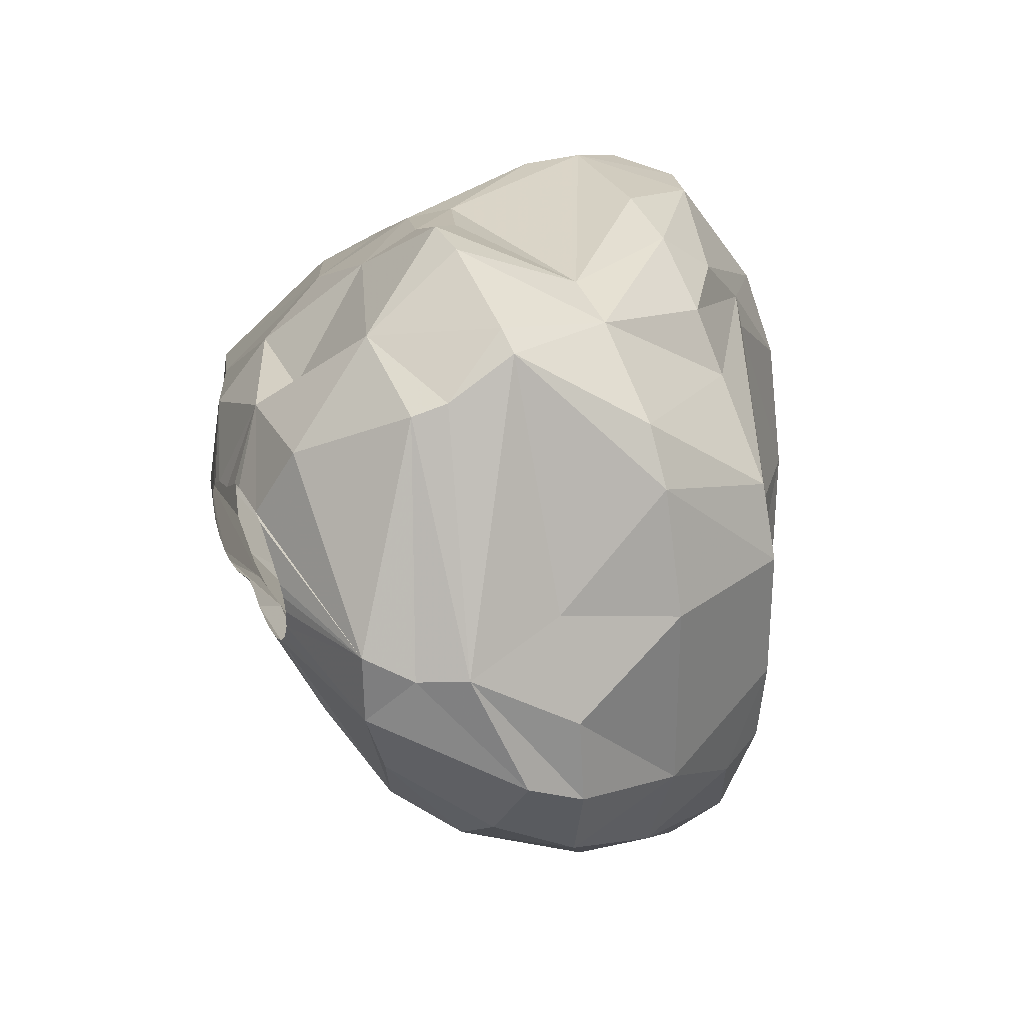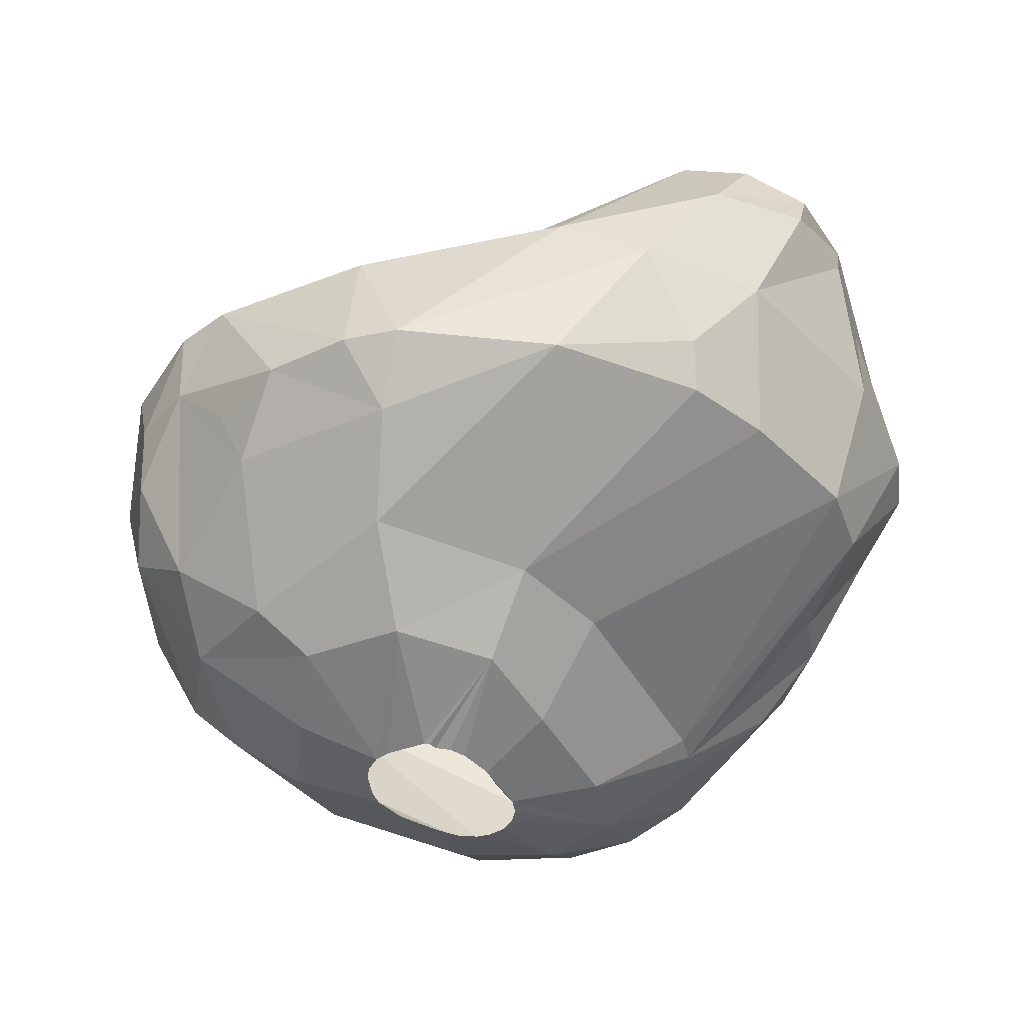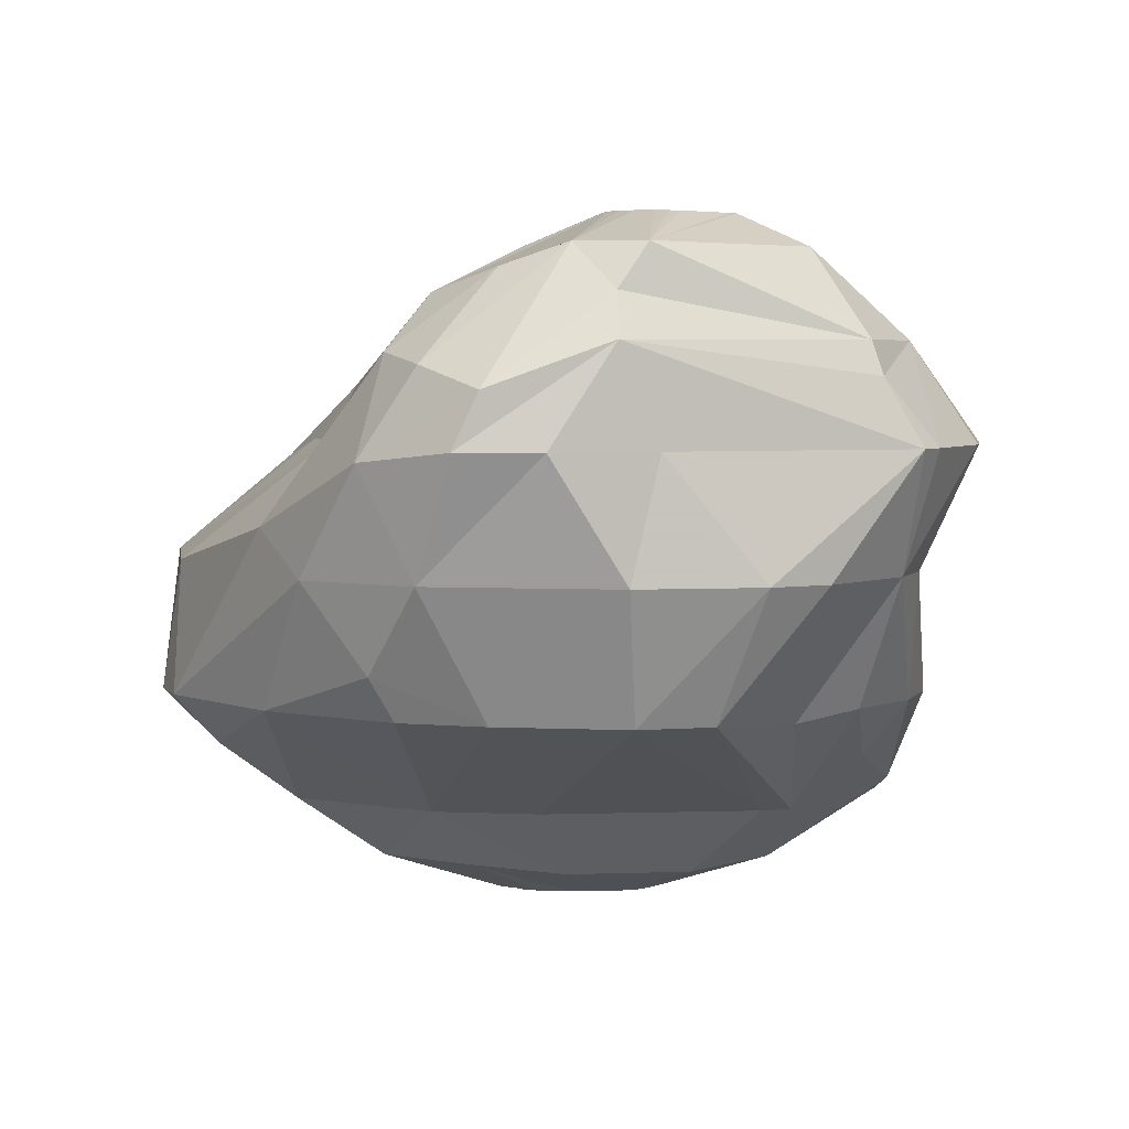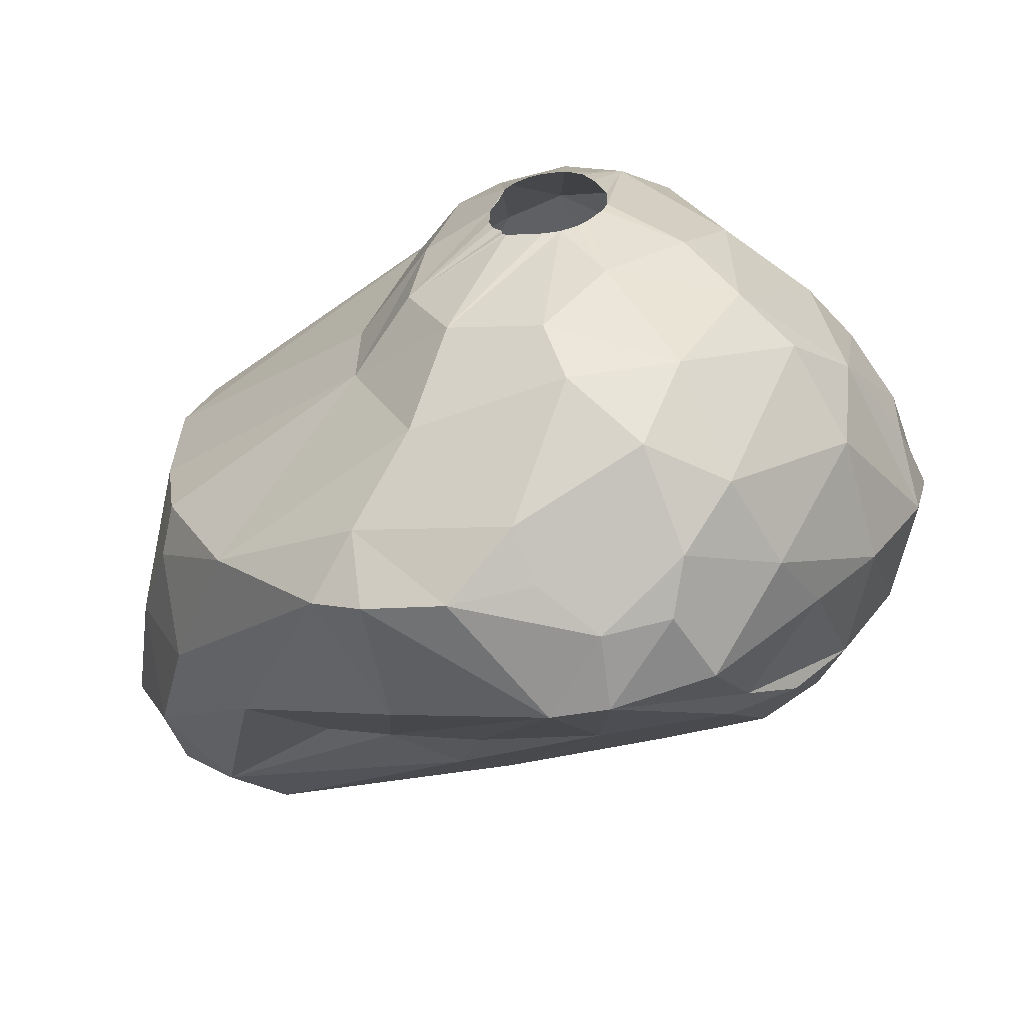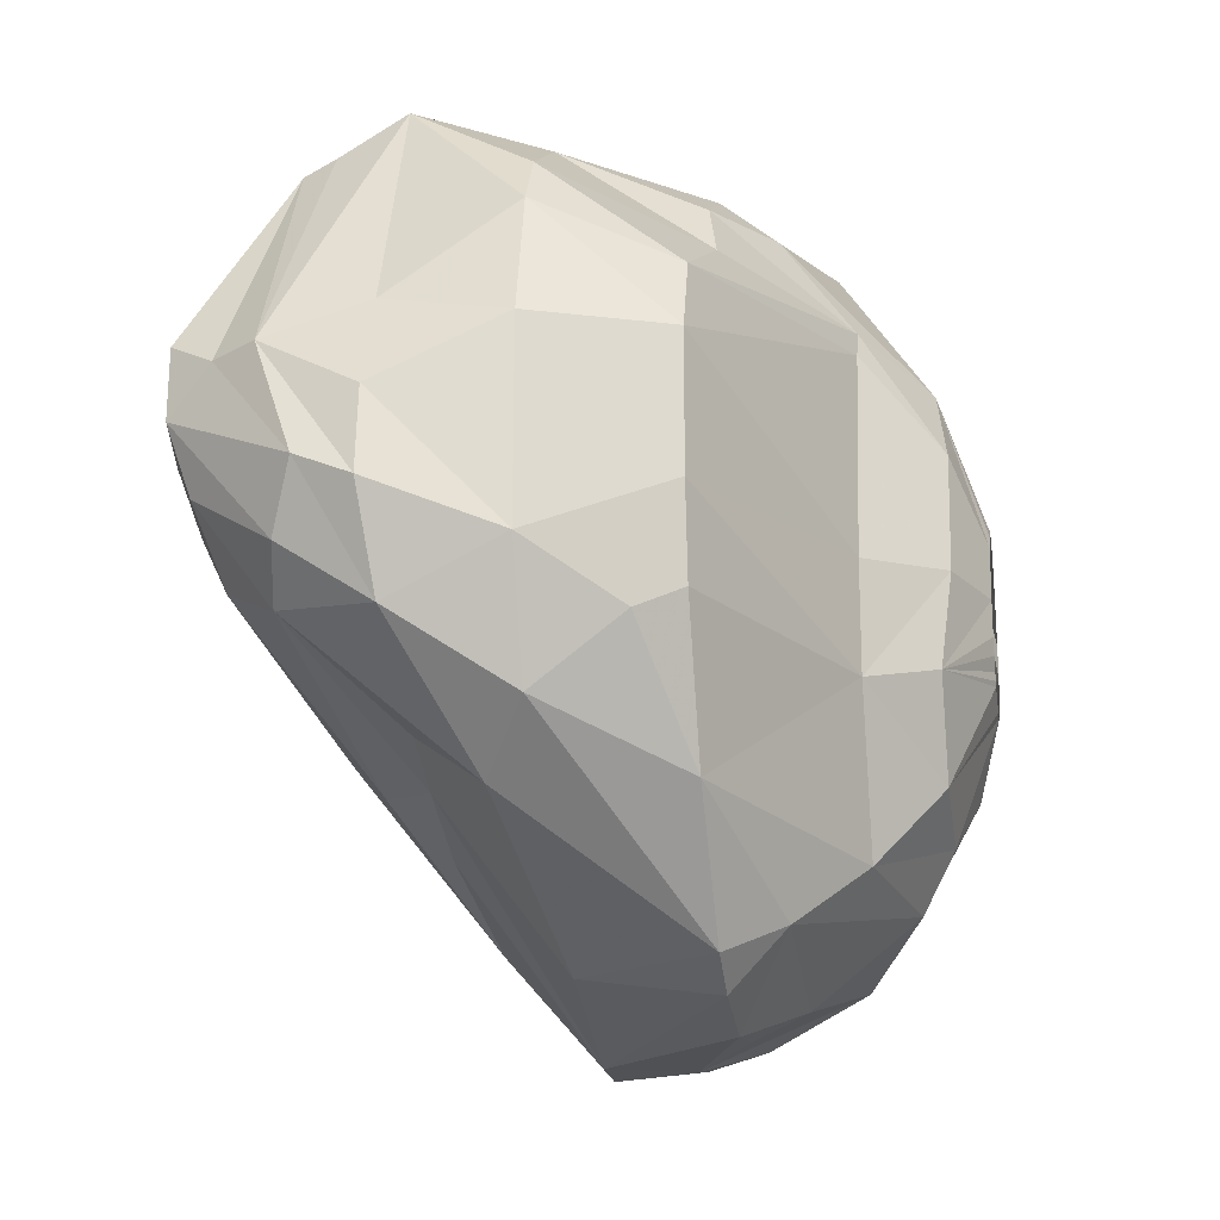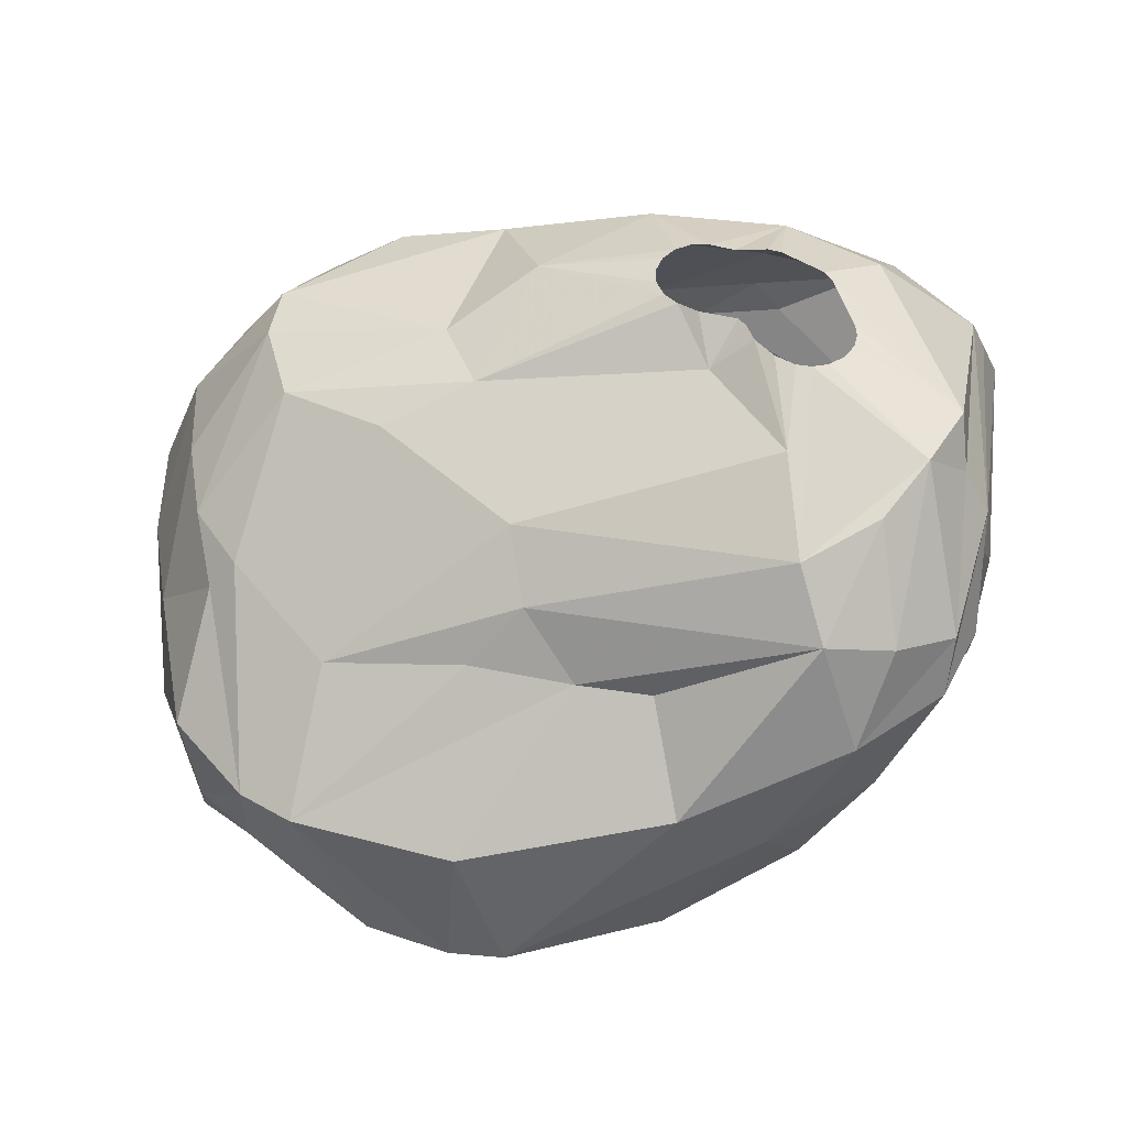
<metadata>
{"format":"obj","ext":"obj","renderer":"f3d","projection":"perspective","resolution":1024,"background":"white","views":[{"elev":32.4,"azim":65.2,"up":"+Y"},{"elev":-43.4,"azim":41.7,"up":"+Z"},{"elev":4.5,"azim":98.6,"up":"+Z"},{"elev":-62.9,"azim":-170.3,"up":"+Y"},{"elev":-19.3,"azim":99.4,"up":"+Y"},{"elev":49.4,"azim":33.5,"up":"+Z"}]}
</metadata>
<code>
v 167 199.7 260.4
v 167.1 201.9 260.4
v 167.4 198.2 260.4
v 167.4 201.3 258.3
v 167.6 198.8 258.3
v 167.8 201.6 262.8
v 167.9 203.8 260.4
v 168.3 204.3 259.5
v 168.4 202.2 256.5
v 168.4 198.6 263.4
v 168.6 202.4 264
v 168.9 198.1 255.6
v 169 195.7 260.4
v 169.3 195.8 256.8
v 169.5 201.8 254.7
v 169.6 203.7 264.6
v 170.1 196.4 263.7
v 170.3 200.6 266.4
v 170.4 196.7 254.1
v 170.5 206.4 260.1
v 170.6 205.5 263.7
v 170.8 193.7 260.4
v 170.9 199.2 266.4
v 171.6 197.3 252.6
v 171.7 192.3 258.3
v 171.7 194.7 263.7
v 171.7 201.5 252.3
v 171.7 204.3 266.4
v 172.1 207.7 261.3
v 172.6 207.3 263.4
v 172.6 197.6 266.4
v 172.7 192.1 255.6
v 172.8 207.8 253.5
v 172.9 198.7 251.4
v 173 193.3 262.8
v 173.1 206.6 252.6
v 173.5 209.4 255.6
v 173.5 194.1 252.9
v 173.6 193.8 263.7
v 173.8 190.5 260.4
v 174.2 190.7 256.8
v 174.4 204.5 251.1
v 174.5 205.4 267.3
v 174.5 209.3 253.5
v 174.7 190.2 258.3
v 174.8 192 254.1
v 174.8 201.1 250.5
v 174.9 200.2 250.5
v 174.9 210.2 254.7
v 175 199.8 250.5
v 175.1 209.1 262.8
v 175.1 196.8 251.1
v 175.2 202.4 250.5
v 175.5 199.1 250.5
v 175.5 203 250.5
v 175.6 201 267.6
v 175.7 210.8 258
v 175.7 197.8 266.7
v 175.8 198.9 250.5
v 175.9 203.4 250.5
v 176.1 206.6 251.4
v 176.1 211 256.5
v 176.2 203.6 250.5
v 176.2 198.7 250.5
v 176.5 193.6 252.6
v 176.5 209.9 253.5
v 176.6 189.8 258.3
v 176.6 210.3 262.2
v 176.7 189.6 260.4
v 176.7 198.7 250.5
v 176.7 203.6 250.5
v 176.9 195.1 251.7
v 177 203.3 268.8
v 177.1 203.5 250.5
v 177.1 209.3 265.2
v 177.3 192.7 263.1
v 177.3 199.8 267.6
v 177.5 203.2 250.5
v 177.7 210.9 261.3
v 177.8 199.1 250.5
v 177.8 202.8 250.5
v 177.8 199.2 250.5
v 177.9 199.5 250.5
v 178 202 250.5
v 178 190.2 256.8
v 178.1 199.8 250.5
v 178.2 206.9 251.7
v 178.2 201.3 250.5
v 178.2 200.3 250.5
v 178.3 189.6 260.4
v 178.3 208.3 267.3
v 178.3 210.3 254.1
v 178.4 190.8 255.3
v 178.4 206.7 268.8
v 179.3 204.8 251.4
v 179.4 211.3 263.1
v 179.6 196 251.7
v 179.8 210.8 264.9
v 180.1 211.6 262.2
v 180.1 211.3 256.8
v 180.1 204.6 269.7
v 180.2 204.1 269.7
v 180.2 205 269.7
v 180.2 201.4 251.4
v 180.3 197 266.4
v 180.4 189.9 256.8
v 180.5 203.7 269.7
v 180.5 205.4 269.7
v 180.6 207.7 253.5
v 180.7 198.7 251.7
v 180.8 194.4 263.7
v 180.9 193.8 253.5
v 180.9 203.4 269.7
v 180.9 205.7 269.7
v 181 207 253.5
v 181.3 203.3 269.7
v 181.5 205.9 269.7
v 181.6 195.7 265.2
v 181.6 208.6 267.6
v 181.7 208.3 268.8
v 181.9 203.4 269.7
v 182.1 209.8 255.3
v 182.1 211 256.8
v 182.2 212.8 263.7
v 182.2 206.4 269.7
v 182.5 201 253.5
v 182.6 198 253.5
v 182.6 191 260.4
v 182.6 206.5 269.7
v 182.7 190.4 256.8
v 182.7 192 255.3
v 182.8 202.5 268.8
v 182.9 203.7 269.7
v 183.2 203.6 269.7
v 183.4 195.4 263.7
v 183.6 212.7 263.7
v 183.7 203.3 269.7
v 183.9 210.9 266.4
v 183.9 206.4 269.7
v 183.9 211.2 260.4
v 184 191.1 256.8
v 184.2 209.7 256.8
v 184.2 206.3 269.7
v 184.4 203.1 269.7
v 184.6 208.4 268.8
v 185 203.1 269.7
v 185.2 208.1 256.5
v 185.3 196.2 263.7
v 185.4 203.3 269.7
v 185.6 205.2 269.7
v 185.7 210.9 260.4
v 185.7 203.6 269.7
v 185.8 204.9 269.7
v 185.9 204 269.7
v 185.9 204.5 269.7
v 186 201.1 268.8
v 186.4 211.8 263.7
v 186.8 210.1 266.4
v 186.9 194.4 256.8
v 187.1 210.4 265.5
v 187.2 211.4 263.7
v 187.2 194.4 261.6
v 187.6 199.1 267.6
v 188.2 206.4 256.8
v 188.3 209.2 260.4
v 188.7 198.3 256.8
v 188.8 201 268.2
v 189 198.1 266.1
v 189 195.9 260.4
v 189 204.4 256.8
v 189 200.8 256.8
v 189 204.8 268.8
v 189.1 202.8 268.8
v 189.1 197.7 258
v 189.3 207.8 260.4
v 189.6 204.1 267.6
v 189.9 205.2 263.7
v 190.3 204.2 266.4
v 190.4 197.7 263.4
v 190.4 204.5 260.4
v 190.4 199.3 265.8
v 190.4 199.2 260.4
v 191.2 202.6 263.7
v 191.3 201 265.2
v 191.5 200.3 263.7
g foo
f 73 43 56
f 156 105 163
f 77 105 132
f 137 132 156
f 75 51 30
f 68 51 75
f 98 96 68
f 19 38 32
f 15 27 24
f 65 72 112
f 32 38 46
f 43 75 28
f 91 75 43
f 119 98 91
f 119 138 98
f 184 178 176
f 168 181 167
f 118 168 163
f 4 9 12
f 8 33 9
f 57 49 37
f 62 49 57
f 12 24 19
f 159 112 127
f 65 112 131
f 14 19 32
f 12 15 24
f 15 33 27
f 49 44 33
f 49 66 44
f 9 33 15
f 62 66 49
f 62 92 66
f 126 115 170
f 93 46 65
f 37 49 33
f 123 122 92
f 131 112 159
f 93 65 131
f 12 19 14
f 9 15 12
f 171 126 170
f 171 127 126
f 166 159 127
f 100 92 62
f 100 123 92
f 166 127 171
f 141 131 159
f 41 32 46
f 142 122 123
f 142 109 122
f 147 109 142
f 106 93 131
f 85 93 106
f 130 106 131
f 25 14 32
f 164 109 147
f 164 115 109
f 164 170 115
f 141 130 131
f 67 93 85
f 67 46 93
f 41 46 67
f 25 32 41
f 8 37 33
f 165 164 147
f 174 166 171
f 159 166 174
f 25 41 45
f 3 12 14
f 5 12 3
f 4 12 5
f 45 41 67
f 4 8 9
f 140 123 100
f 175 170 164
f 180 170 175
f 169 159 174
f 140 100 62
f 169 141 159
f 67 85 106
f 3 14 13
f 13 14 25
f 7 8 4
f 29 57 37
f 171 170 180
f 182 174 171
f 128 130 141
f 90 130 128
f 90 106 130
f 2 4 5
f 20 37 8
f 29 37 20
f 68 57 29
f 79 62 57
f 151 123 140
f 151 142 123
f 151 147 142
f 165 147 151
f 175 164 165
f 182 171 180
f 162 141 169
f 128 141 162
f 13 25 22
f 140 62 79
f 90 67 106
f 68 79 57
f 2 5 1
f 7 20 8
f 69 67 90
f 69 45 67
f 40 25 45
f 1 5 3
f 2 7 4
f 40 45 69
f 22 25 40
f 3 13 10
f 21 20 7
f 169 174 182
f 90 128 135
f 35 22 40
f 6 2 1
f 51 68 29
f 136 151 140
f 177 180 175
f 17 13 22
f 17 10 13
f 1 3 10
f 6 7 2
f 21 29 20
f 99 140 79
f 124 140 99
f 161 165 151
f 161 175 165
f 183 182 180
f 35 40 69
f 17 22 35
f 161 151 157
f 183 180 177
f 135 128 162
f 76 69 90
f 16 21 7
f 136 140 124
f 157 151 136
f 185 182 183
f 162 169 179
f 26 17 35
f 11 7 6
f 30 29 21
f 30 51 29
f 96 79 68
f 96 99 79
f 179 169 182
f 16 7 11
f 90 135 111
f 76 90 111
f 39 69 76
f 39 35 69
f 148 135 162
f 10 6 1
f 11 6 10
f 161 177 175
f 185 179 182
f 168 162 179
f 148 162 168
f 26 35 39
f 124 99 96
f 124 96 98
f 178 183 177
f 111 135 118
f 58 39 76
f 75 98 68
f 138 136 124
f 138 157 136
f 160 161 157
f 185 183 178
f 184 179 185
f 76 111 118
f 23 10 17
f 11 10 18
f 28 30 21
f 181 179 184
f 105 58 76
f 23 17 26
f 18 10 23
f 178 161 160
f 178 177 161
f 184 185 178
f 105 76 118
f 28 21 16
f 160 157 138
f 168 179 181
f 135 148 168
f 75 30 28
f 91 98 75
f 118 135 168
f 77 58 105
f 31 26 39
f 18 16 11
f 138 124 98
f 31 39 58
f 23 26 31
f 28 16 18
f 158 160 138
f 178 160 158
f 181 184 173
f 43 28 18
f 167 181 173
f 105 118 163
f 173 184 176
f 77 31 58
f 56 31 77
f 56 23 31
f 56 18 23
f 43 18 56
f 120 119 91
f 145 158 138
f 94 91 43
f 176 178 158
f 167 163 168
f 73 56 77
f 94 43 73
f 120 91 94
f 120 138 119
f 145 138 120
f 172 176 158
f 132 105 156
f 173 176 172
f 172 158 145
f 173 163 167
f 149 163 173
f 149 156 163
f 50 54 52
f 42 47 48
f 42 53 47
f 42 55 53
f 42 60 55
f 42 63 60
f 61 63 42
f 61 71 63
f 87 71 61
f 87 74 71
f 87 78 74
f 81 78 87
f 88 84 81
f 110 89 88
f 110 86 89
f 110 83 86
f 110 82 83
f 110 80 82
f 97 80 110
f 97 70 80
f 64 70 97
f 52 59 64
f 52 54 59
f 34 50 52
f 48 50 34
f 95 81 87
f 95 88 81
f 104 88 95
f 104 110 88
f 72 64 97
f 52 64 72
f 27 48 34
f 27 42 48
f 24 34 52
f 36 42 27
f 36 61 42
f 24 52 38
f 66 87 61
f 38 52 72
f 44 61 36
f 95 87 109
f 127 110 104
f 97 110 127
f 19 24 38
f 24 27 34
f 104 95 115
f 126 127 104
f 38 72 65
f 109 87 122
f 115 95 109
f 112 97 127
f 112 72 97
f 44 36 33
f 44 66 61
f 92 87 66
f 92 122 87
f 126 104 115
f 33 36 27
f 46 38 65
f 102 73 107
f 101 73 102
f 103 73 101
f 108 94 103
f 114 94 108
f 117 120 114
f 125 120 117
f 129 120 125
f 139 120 129
f 143 172 139
f 150 172 143
f 153 172 150
f 155 172 153
f 154 172 155
f 154 173 172
f 152 173 154
f 152 149 173
f 146 156 149
f 144 156 146
f 144 137 156
f 134 132 137
f 133 132 134
f 121 132 133
f 121 116 132
f 107 73 113
f 103 94 73
f 114 120 94
f 139 145 120
f 172 145 139
f 116 77 132
f 113 77 116
f 113 73 77
g

</code>
